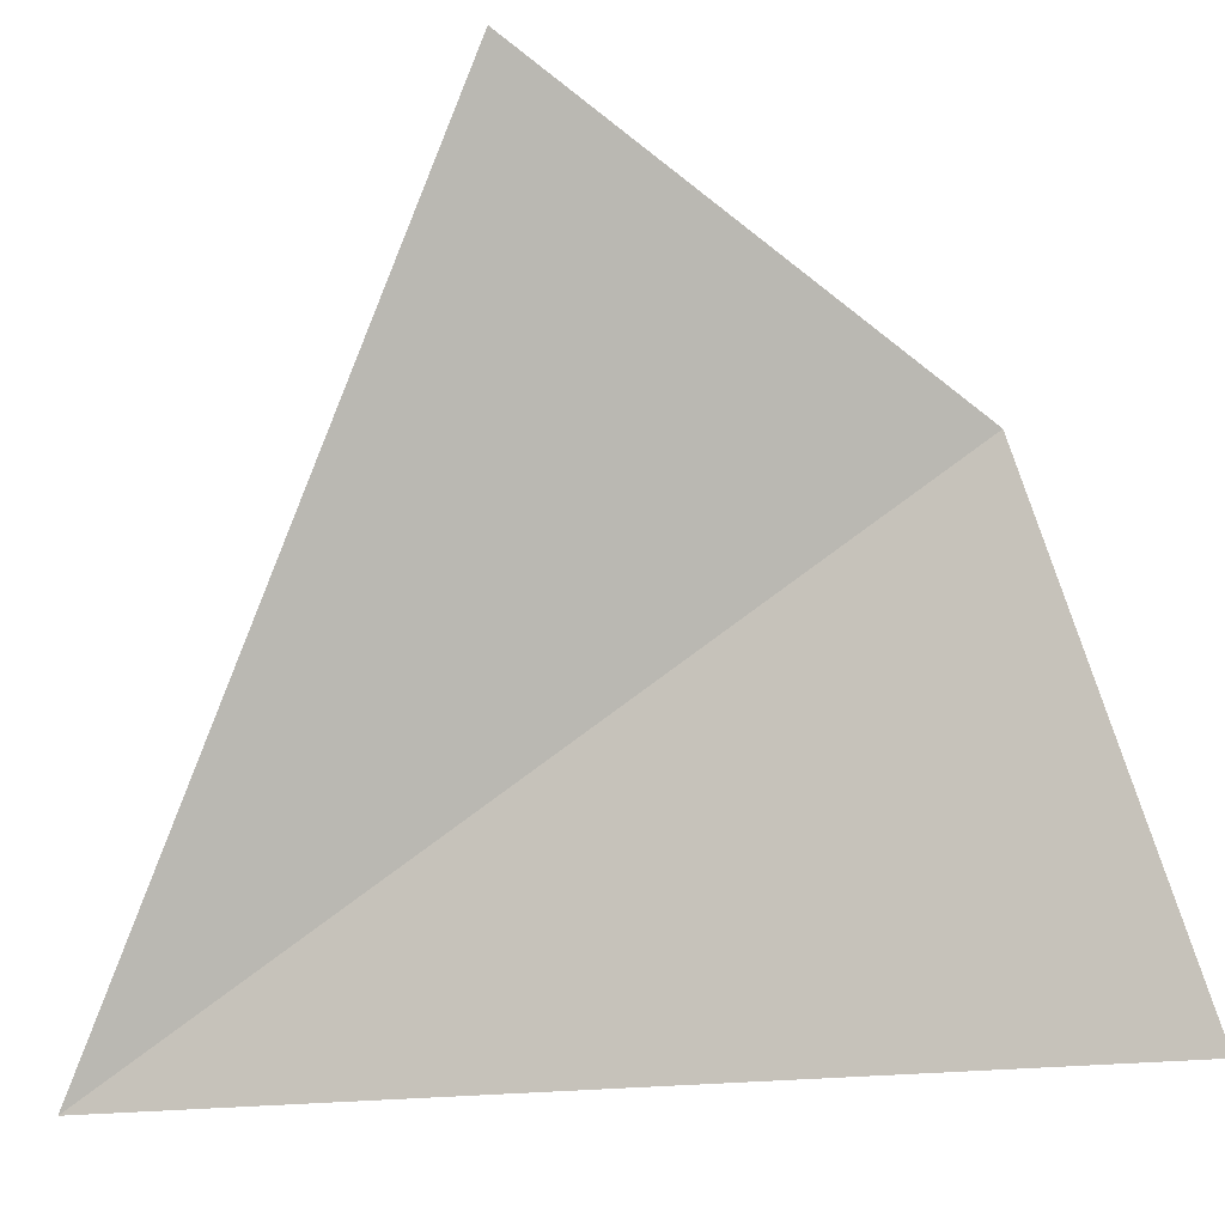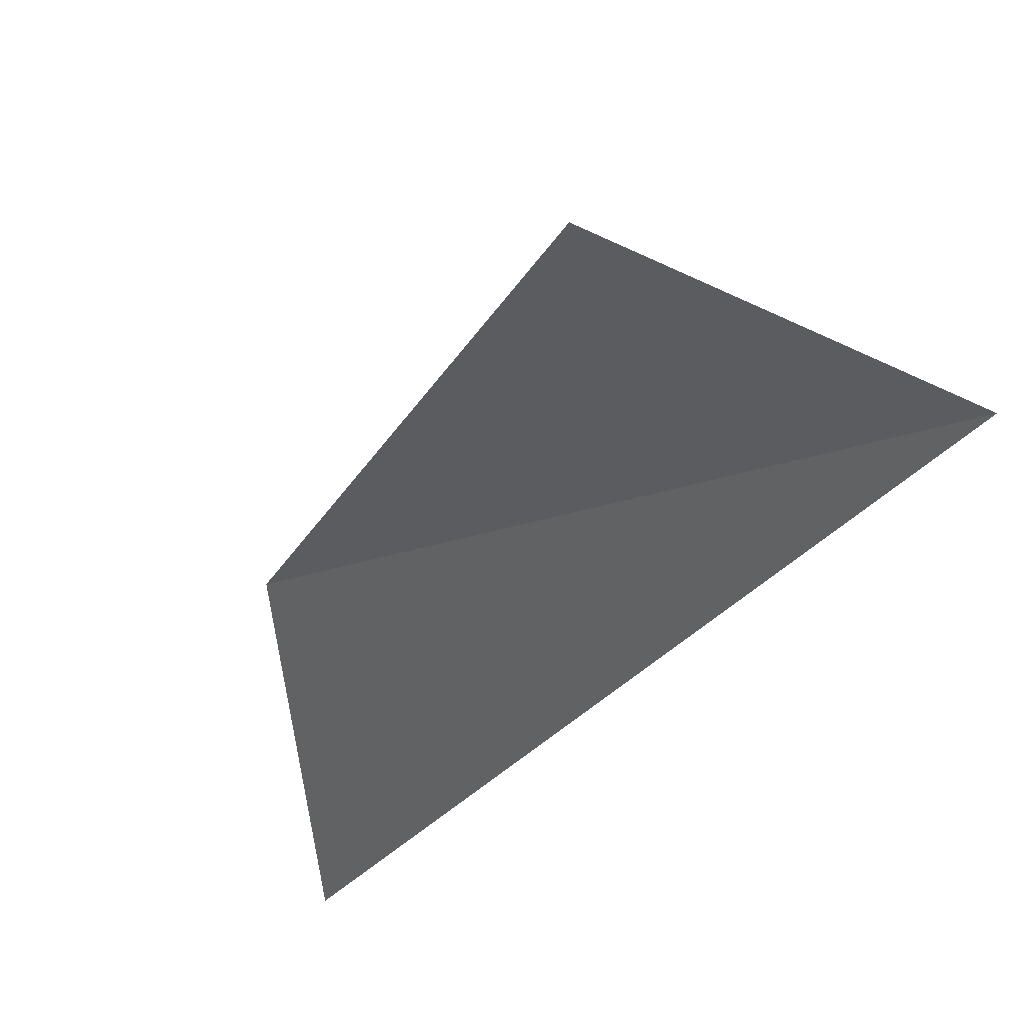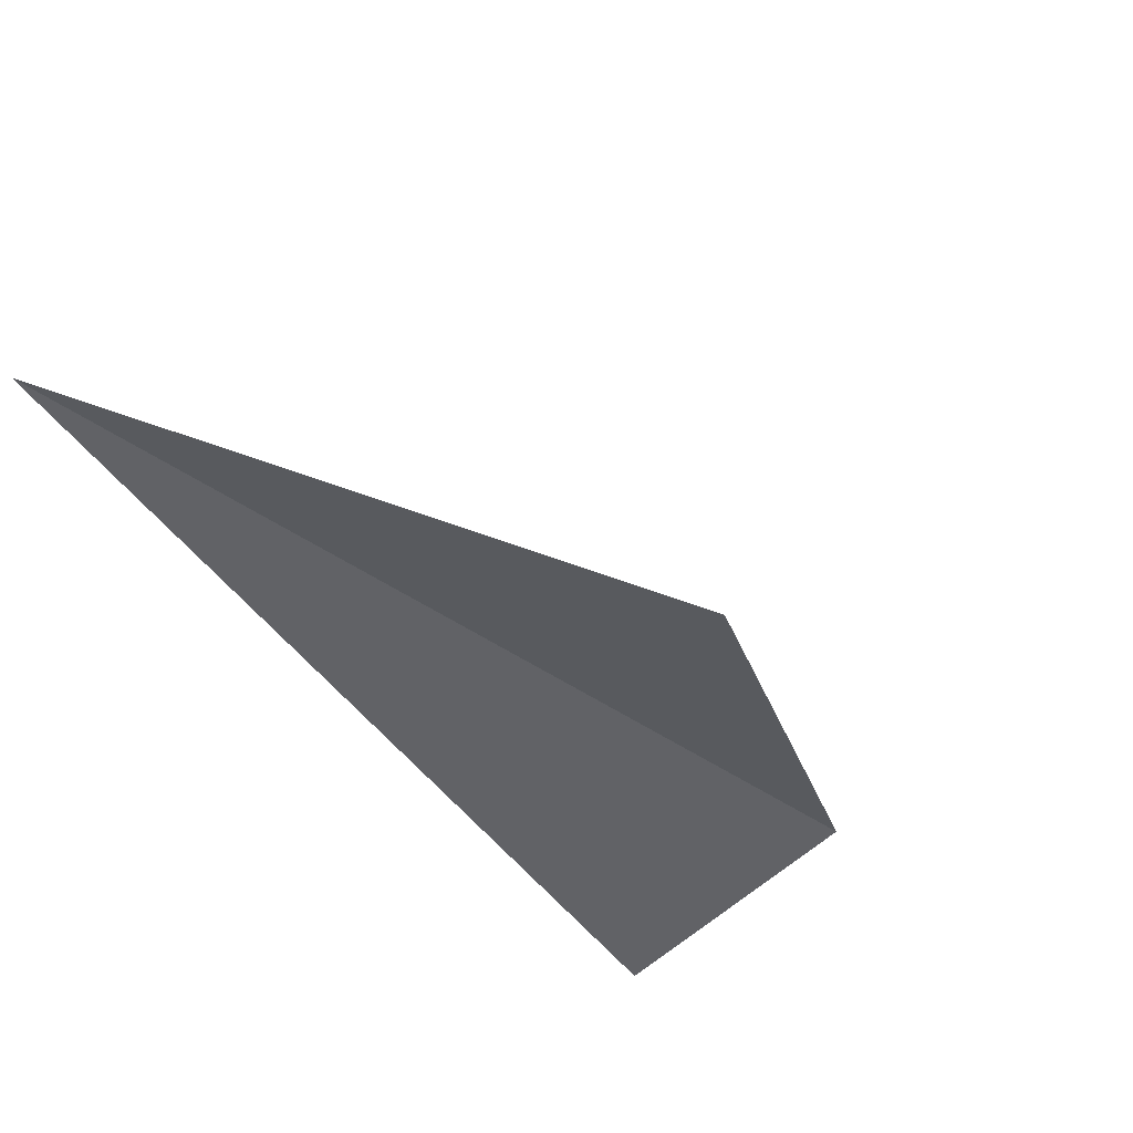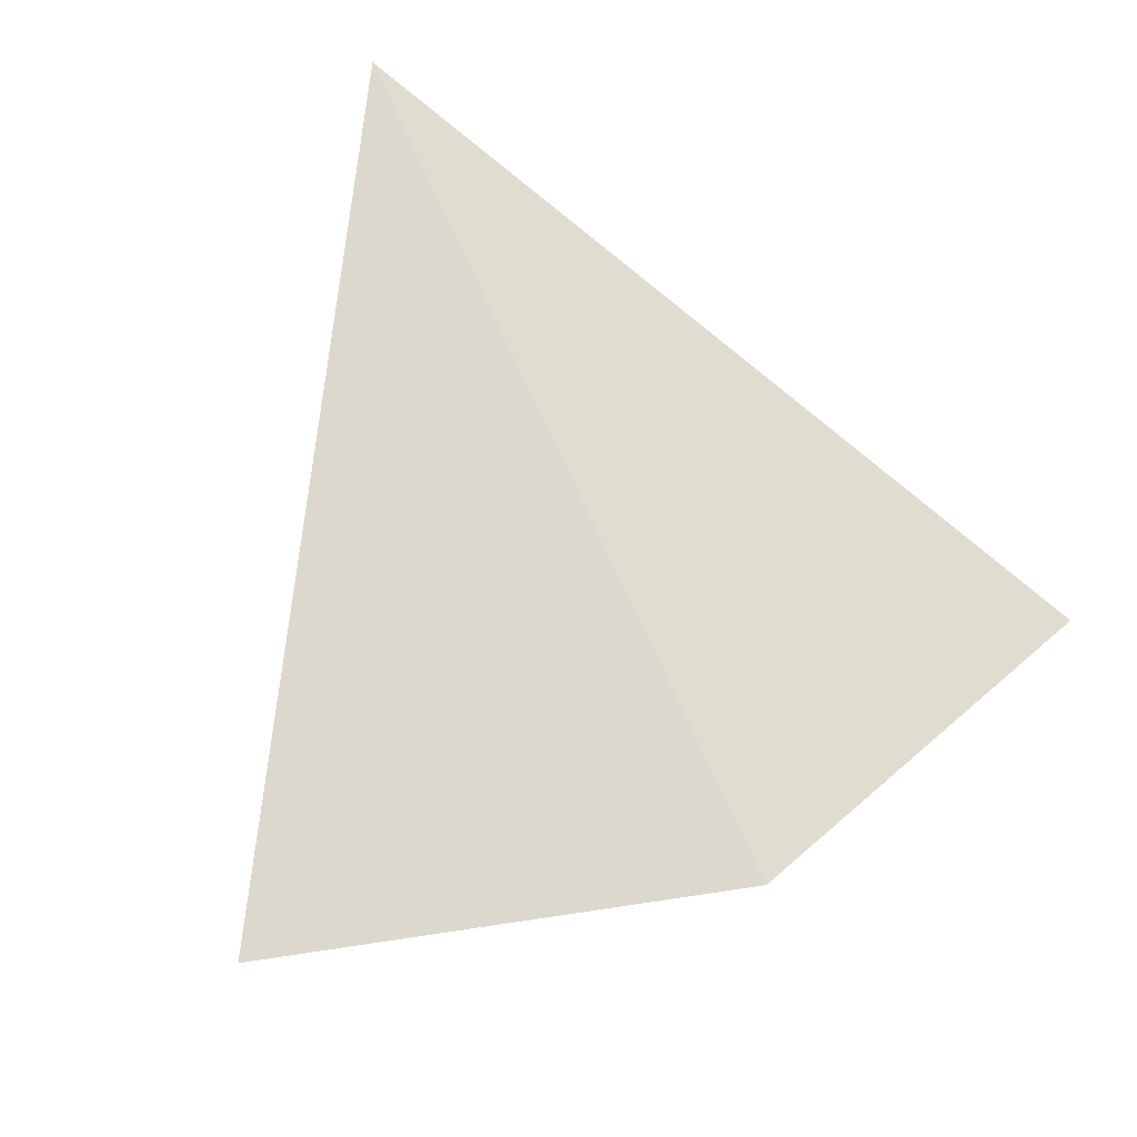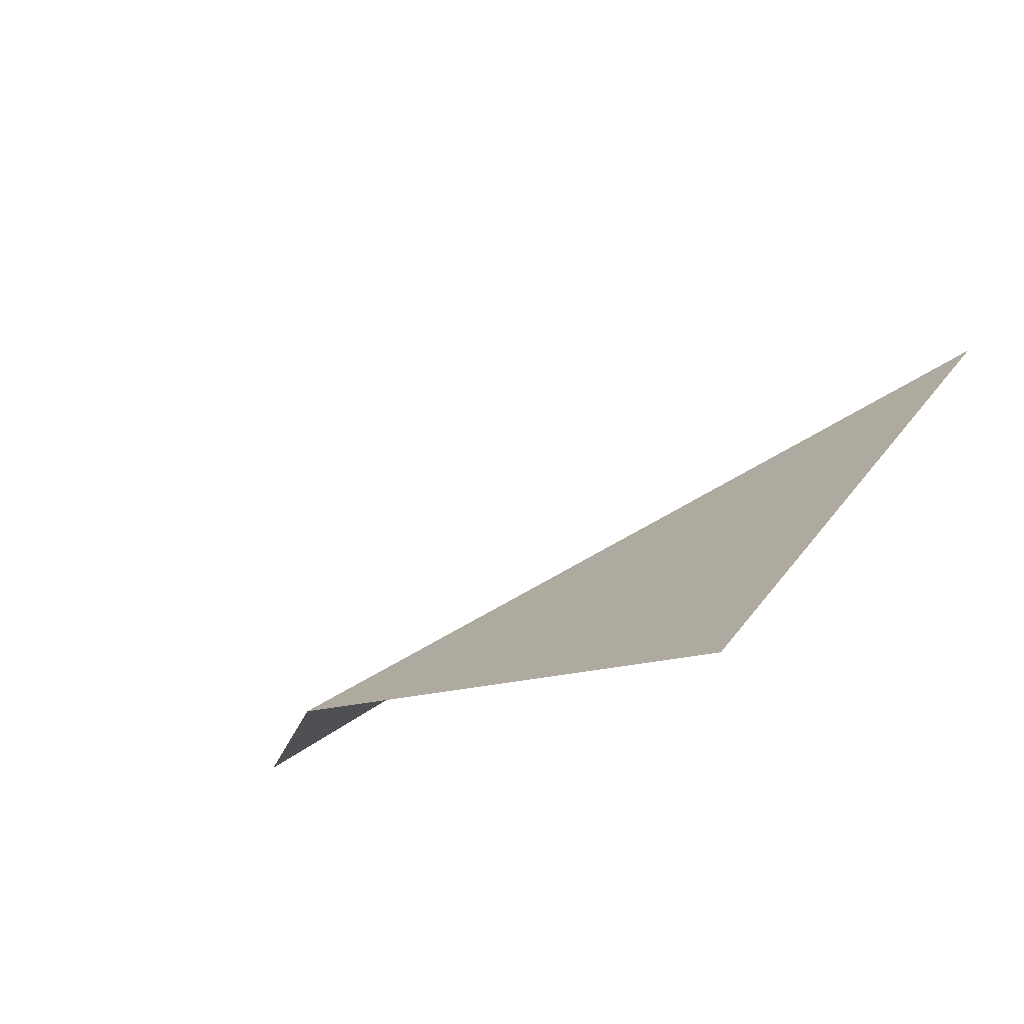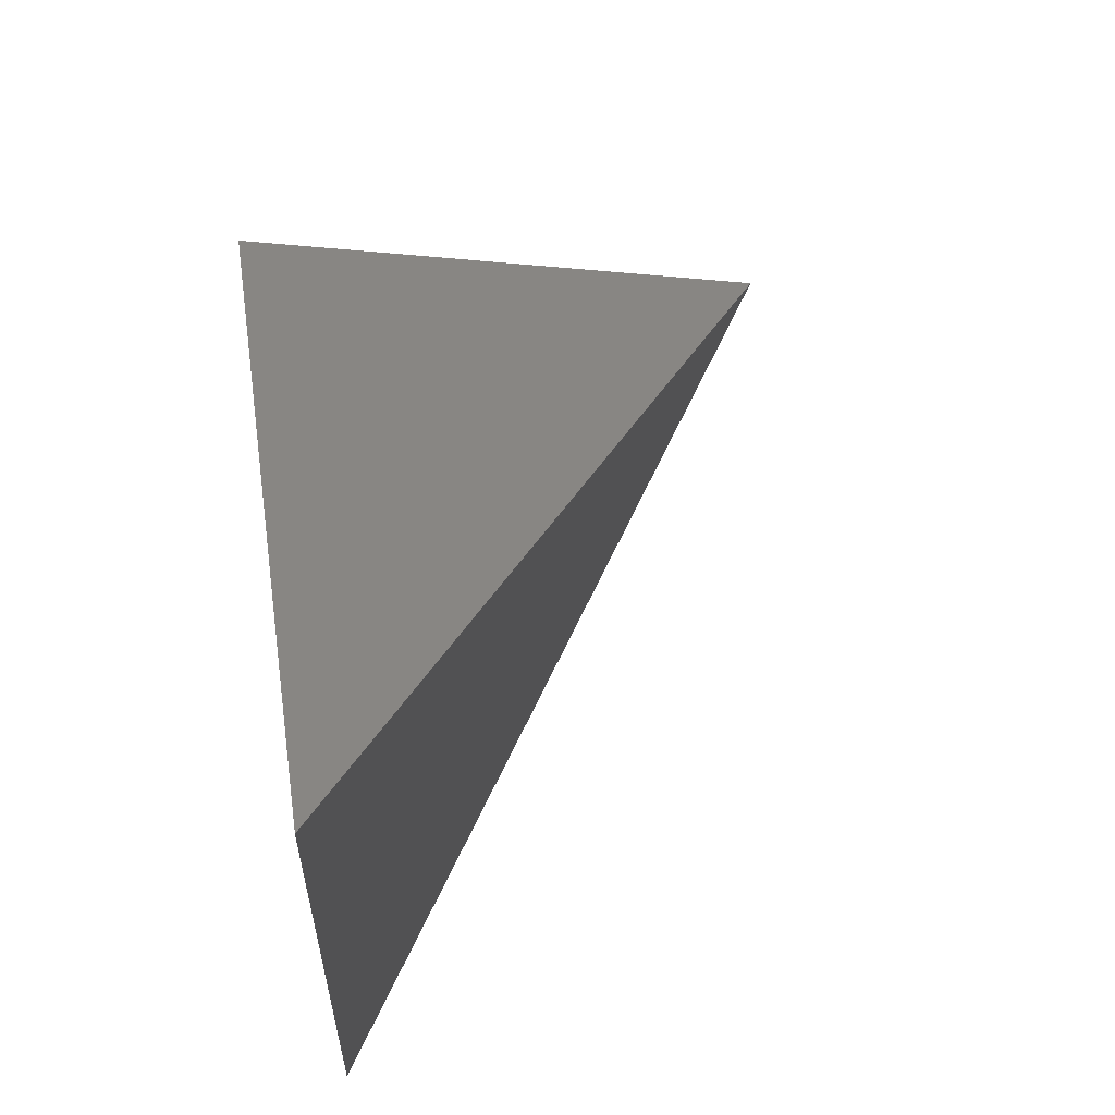
<metadata>
{"format":"obj","ext":"obj","renderer":"f3d","projection":"perspective","resolution":1024,"background":"white","views":[{"elev":-18.8,"azim":-13.6,"up":"+Z"},{"elev":-45.2,"azim":128.9,"up":"+Y"},{"elev":-25.9,"azim":-38.7,"up":"+Y"},{"elev":42.2,"azim":25.2,"up":"+Y"},{"elev":-12.7,"azim":116.4,"up":"+Y"},{"elev":73.7,"azim":86.3,"up":"+Z"}]}
</metadata>
<code>
v 1.732 0 0
v 1.401 0 1.018
v 0.5352 0 1.647
v 0 1 0
f 1 2 4
f 2 3 4

</code>
